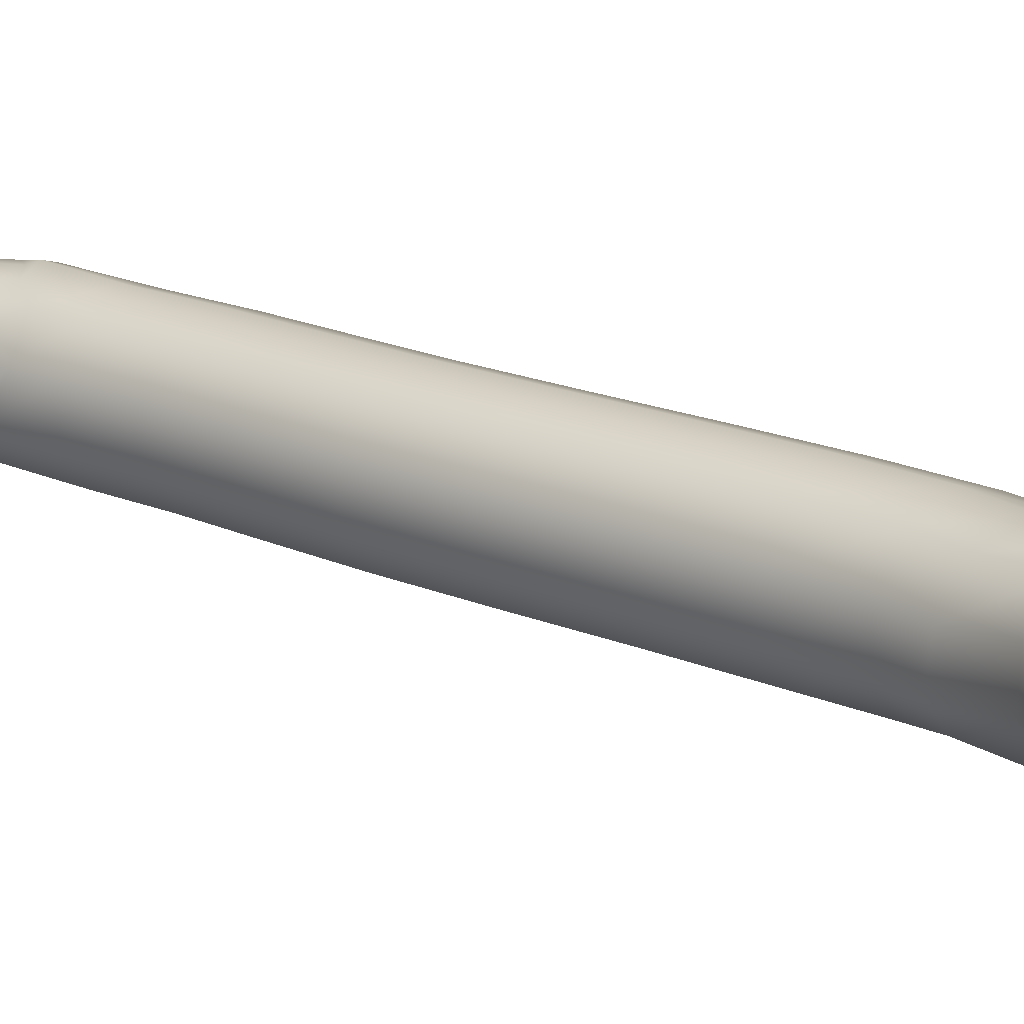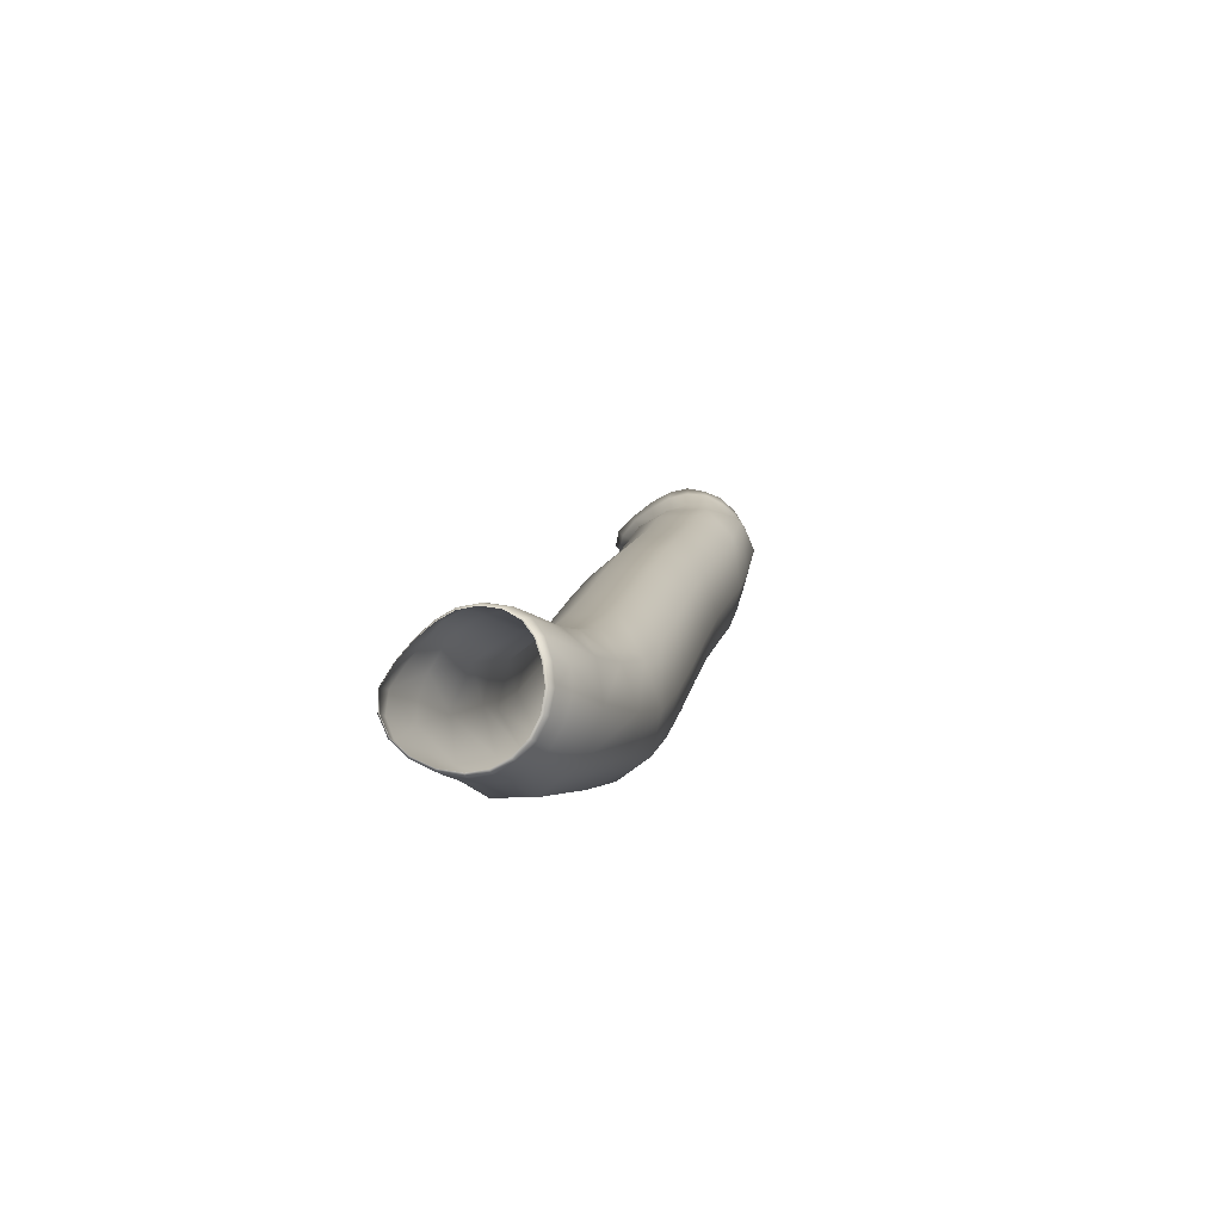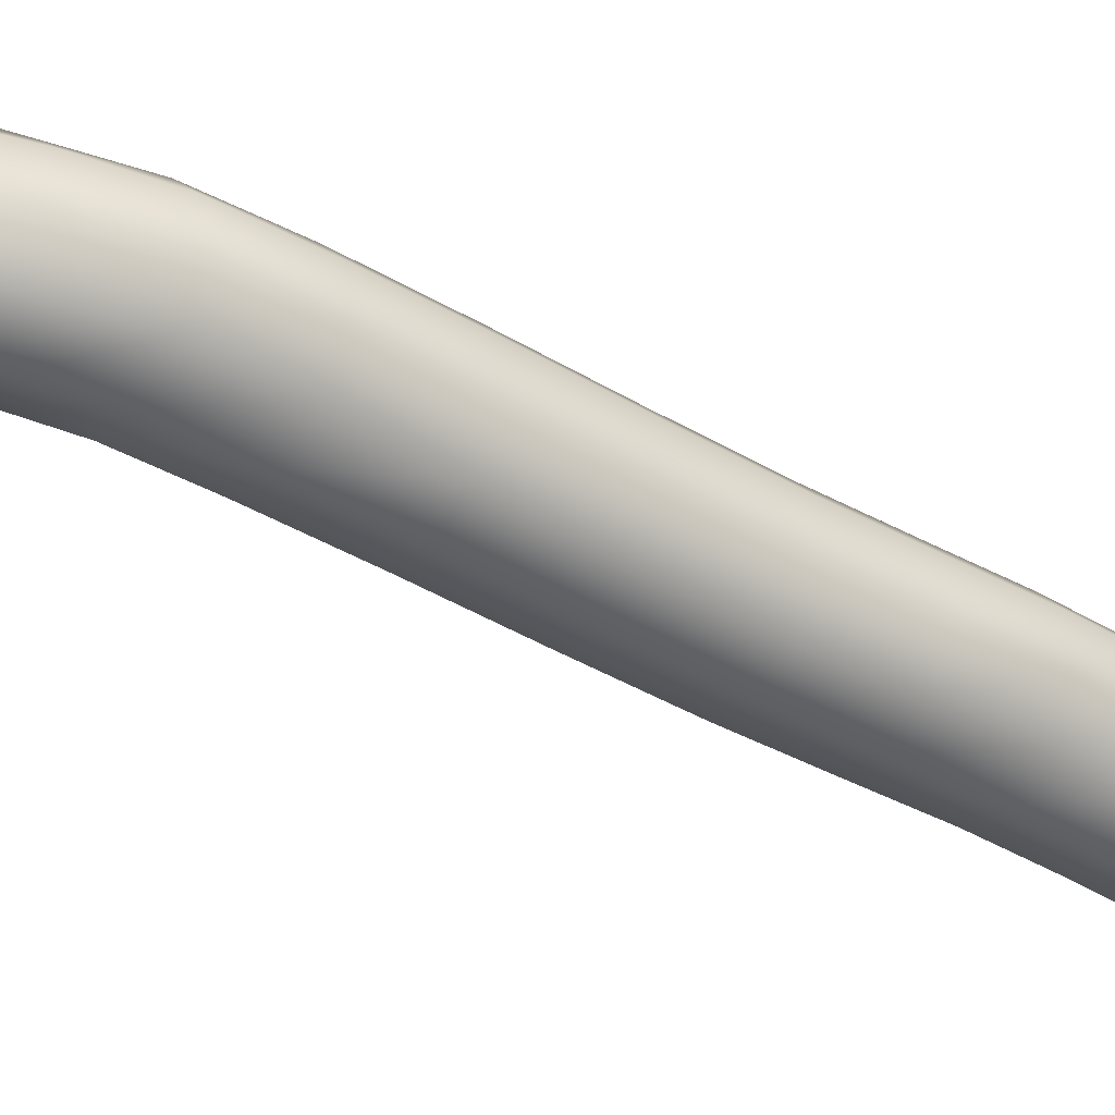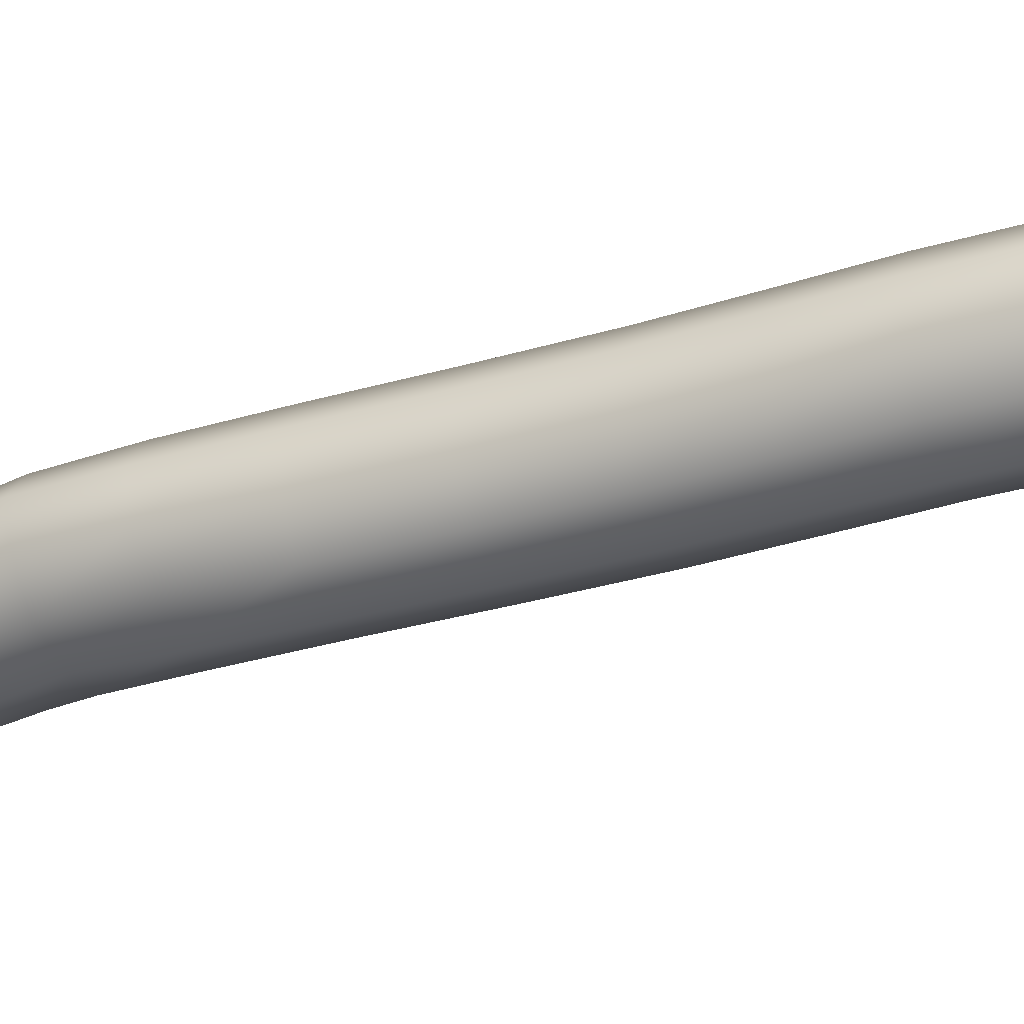
<metadata>
{"format":"obj","ext":"obj","renderer":"f3d","projection":"perspective","resolution":1024,"background":"white","views":[{"elev":19.4,"azim":114.1,"up":"+Y"},{"elev":-67.4,"azim":130.4,"up":"+Z"},{"elev":-43.1,"azim":-138.8,"up":"+Y"},{"elev":-33.8,"azim":-82.1,"up":"+Y"}]}
</metadata>
<code>
g k_PlaySurface84
v -1.328e+04 823.6 -7902
v -1.332e+04 837 -7646
v -1.321e+04 873.7 -7684
v -1.317e+04 860.7 -7879
v -1.323e+04 823.6 -8117
v -1.312e+04 860.7 -8086
v -1.317e+04 823.6 -8325
v -1.306e+04 860.7 -8292
v -1.31e+04 823.6 -8558
v -1.299e+04 860.7 -8528
v -1.304e+04 823.6 -8822
v -1.293e+04 860.7 -8795
v -1.297e+04 823.6 -9103
v -1.286e+04 860.7 -9076
v -1.29e+04 823.6 -9370
v -1.279e+04 860.7 -9340
v -1.283e+04 823.6 -9594
v -1.272e+04 860.7 -9554
v -1.274e+04 829.2 -9759
v -1.264e+04 860.7 -9704
v -1.261e+04 845.1 -9983
v -1.254e+04 882.3 -9892
v -1.335e+04 729.6 -7916
v -1.339e+04 740 -7654
v -1.33e+04 726.2 -8136
v -1.324e+04 726.2 -8346
v -1.317e+04 726.2 -8576
v -1.311e+04 726.2 -8839
v -1.304e+04 726.2 -9120
v -1.297e+04 726.2 -9389
v -1.29e+04 731.9 -9607
v -1.28e+04 747.7 -9781
v -1.265e+04 747.7 -1.004e+04
v -1.334e+04 617.8 -7916
v -1.339e+04 619.6 -7654
v -1.33e+04 608.7 -8136
v -1.324e+04 605.9 -8346
v -1.317e+04 605.9 -8576
v -1.311e+04 605.9 -8839
v -1.304e+04 605.9 -9120
v -1.297e+04 611.5 -9379
v -1.29e+04 627.4 -9588
v -1.28e+04 627.4 -9781
v -1.265e+04 627.4 -1.004e+04
v -1.327e+04 521.2 -7902
v -1.332e+04 522.1 -7646
v -1.322e+04 521.2 -8117
v -1.317e+04 508.5 -8325
v -1.31e+04 508.5 -8558
v -1.304e+04 508.5 -8822
v -1.297e+04 508.5 -9103
v -1.291e+04 530.1 -9339
v -1.284e+04 530.1 -9563
v -1.274e+04 530.1 -9740
v -1.261e+04 530.1 -9983
v -1.317e+04 474.7 -7879
v -1.321e+04 486.1 -7634
v -1.312e+04 474.2 -8086
v -1.306e+04 471.4 -8292
v -1.299e+04 471.4 -8528
v -1.293e+04 471.4 -8795
v -1.286e+04 471.4 -9076
v -1.279e+04 477 -9333
v -1.273e+04 492.9 -9523
v -1.265e+04 492.9 -9673
v -1.254e+04 492.9 -9892
v -1.306e+04 508.5 -7856
v -1.31e+04 521.3 -7631
v -1.301e+04 508.5 -8055
v -1.295e+04 508.5 -8259
v -1.288e+04 508.5 -8499
v -1.281e+04 508.5 -8769
v -1.275e+04 508.5 -9049
v -1.268e+04 508.5 -9309
v -1.262e+04 514.2 -9504
v -1.256e+04 530.1 -9607
v -1.247e+04 530.1 -9801
v -1.299e+04 605.9 -7842
v -1.303e+04 618.3 -7670
v -1.294e+04 605.9 -8036
v -1.288e+04 605.9 -8239
v -1.281e+04 605.9 -8480
v -1.275e+04 605.9 -8752
v -1.268e+04 605.9 -9033
v -1.261e+04 605.9 -9291
v -1.255e+04 605.9 -9488
v -1.25e+04 611.5 -9585
v -1.243e+04 627.4 -9745
v -1.299e+04 726.2 -7842
v -1.303e+04 728.9 -7724
v -1.294e+04 726.2 -8036
v -1.288e+04 726.2 -8239
v -1.281e+04 726.2 -8480
v -1.275e+04 726.2 -8752
v -1.268e+04 726.2 -9033
v -1.261e+04 726.2 -9291
v -1.255e+04 726.2 -9488
v -1.249e+04 726.2 -9596
v -1.243e+04 747.7 -9745
v -1.306e+04 823.6 -7856
v -1.31e+04 825.4 -7728
v -1.301e+04 823.6 -8055
v -1.295e+04 823.6 -8259
v -1.288e+04 823.6 -8499
v -1.281e+04 823.6 -8769
v -1.275e+04 823.6 -9049
v -1.268e+04 823.6 -9309
v -1.262e+04 823.6 -9513
v -1.255e+04 823.6 -9638
v -1.247e+04 845.1 -9801
v -1.317e+04 860.7 -7879
v -1.321e+04 873.7 -7684
v -1.312e+04 860.7 -8086
v -1.306e+04 860.7 -8292
v -1.299e+04 860.7 -8528
v -1.293e+04 860.7 -8795
v -1.286e+04 860.7 -9076
v -1.279e+04 860.7 -9340
v -1.272e+04 860.7 -9554
v -1.264e+04 860.7 -9704
v -1.254e+04 882.3 -9892
v -1.328e+04 846.4 -7599
v -1.328e+04 843.2 -7553
v -1.322e+04 852.4 -7569
v -1.322e+04 855.7 -7642
v -1.333e+04 820.3 -7582
v -1.333e+04 817.6 -7543
v -1.244e+04 873 -9969
v -1.248e+04 863.7 -1.001e+04
v -1.24e+04 869.6 -1.002e+04
v -1.243e+04 860.5 -1.006e+04
v -1.247e+04 834.8 -1.009e+04
v -1.252e+04 837.6 -1.005e+04
v -1.242e+04 856.1 -1.008e+04
v -1.238e+04 865 -1.004e+04
v -1.238e+04 858.8 -1.004e+04
v -1.241e+04 850.2 -1.008e+04
v -1.245e+04 826.1 -1.011e+04
v -1.246e+04 831.1 -1.011e+04
v -1.337e+04 779.2 -7598
v -1.337e+04 777.2 -7537
v -1.34e+04 727.6 -7608
v -1.34e+04 726.6 -7554
v -1.255e+04 796.4 -1.008e+04
v -1.25e+04 794.4 -1.012e+04
v -1.252e+04 743.8 -1.014e+04
v -1.256e+04 744.9 -1.01e+04
v -1.249e+04 791.7 -1.013e+04
v -1.248e+04 788.1 -1.013e+04
v -1.25e+04 740.5 -1.014e+04
v -1.251e+04 742.4 -1.015e+04
v -1.341e+04 670.3 -7608
v -1.341e+04 670.3 -7555
v -1.34e+04 613.1 -7608
v -1.34e+04 614.1 -7554
v -1.257e+04 687.6 -1.011e+04
v -1.253e+04 687.6 -1.014e+04
v -1.252e+04 631.3 -1.014e+04
v -1.256e+04 630.3 -1.01e+04
v -1.252e+04 687.6 -1.015e+04
v -1.251e+04 687.6 -1.015e+04
v -1.25e+04 634.7 -1.014e+04
v -1.251e+04 632.8 -1.015e+04
v -1.337e+04 561.5 -7598
v -1.337e+04 563.9 -7533
v -1.333e+04 524.7 -7580
v -1.333e+04 528.3 -7497
v -1.255e+04 578.7 -1.008e+04
v -1.25e+04 580.7 -1.012e+04
v -1.246e+04 540.3 -1.011e+04
v -1.252e+04 537.6 -1.005e+04
v -1.249e+04 583.5 -1.013e+04
v -1.248e+04 587.1 -1.013e+04
v -1.244e+04 549.1 -1.013e+04
v -1.244e+04 544.1 -1.013e+04
v -1.328e+04 506.4 -7572
v -1.328e+04 507.9 -7472
v -1.322e+04 500.7 -7567
v -1.321e+04 480.4 -7468
v -1.247e+04 511.5 -1.002e+04
v -1.241e+04 514.7 -1.01e+04
v -1.236e+04 505.6 -1.008e+04
v -1.243e+04 502.2 -9985
v -1.239e+04 519.1 -1.012e+04
v -1.239e+04 525 -1.012e+04
v -1.233e+04 516.4 -1.011e+04
v -1.234e+04 510.2 -1.01e+04
v -1.316e+04 497.5 -7565
v -1.315e+04 464.2 -7478
v -1.311e+04 515.6 -7571
v -1.31e+04 481.6 -7494
v -1.24e+04 511.5 -9938
v -1.231e+04 514.7 -1.004e+04
v -1.229e+04 540.3 -9985
v -1.237e+04 537.6 -9891
v -1.229e+04 519.1 -1.007e+04
v -1.229e+04 525 -1.008e+04
v -1.226e+04 549.1 -1.004e+04
v -1.226e+04 544.1 -1.003e+04
v -1.308e+04 559.5 -7588
v -1.307e+04 523.4 -7501
v -1.305e+04 612.4 -7623
v -1.305e+04 586.7 -7506
v -1.235e+04 578.7 -9849
v -1.229e+04 580.7 -9918
v -1.229e+04 631.3 -9877
v -1.234e+04 630.3 -9825
v -1.226e+04 583.5 -9965
v -1.226e+04 587.1 -9976
v -1.226e+04 634.7 -9933
v -1.226e+04 632.8 -9922
v -1.304e+04 670.3 -7656
v -1.304e+04 660.5 -7542
v -1.305e+04 727.6 -7662
v -1.305e+04 725.9 -7547
v -1.233e+04 687.6 -9819
v -1.228e+04 687.6 -9871
v -1.229e+04 743.8 -9876
v -1.234e+04 744.9 -9825
v -1.226e+04 687.6 -9909
v -1.226e+04 687.6 -9918
v -1.226e+04 740.5 -9923
v -1.226e+04 742.4 -9914
v -1.308e+04 779.2 -7660
v -1.308e+04 777.2 -7546
v -1.312e+04 820.3 -7661
v -1.312e+04 817.6 -7547
v -1.236e+04 796.4 -9844
v -1.23e+04 794.4 -9895
v -1.233e+04 834.8 -9924
v -1.238e+04 837.6 -9878
v -1.228e+04 791.7 -9929
v -1.228e+04 788.1 -9936
v -1.232e+04 826.1 -9958
v -1.232e+04 831.1 -9951
v -1.317e+04 846.4 -7665
v -1.317e+04 843.2 -7566
v -1.317e+04 846.4 -7665
v -1.317e+04 843.2 -7566
v -1.241e+04 863.7 -9923
v -1.237e+04 860.5 -9964
v -1.241e+04 863.7 -9923
v -1.237e+04 860.5 -9964
v -1.247e+04 845.1 -9801
v -1.235e+04 856.1 -9989
v -1.235e+04 850.2 -9994
v -1.235e+04 856.1 -9989
v -1.235e+04 850.2 -9994
v -1.328e+04 838.8 -7524
v -1.328e+04 832.9 -7520
v -1.323e+04 841.5 -7514
v -1.323e+04 847.7 -7519
v -1.333e+04 813.8 -7521
v -1.333e+04 808.8 -7520
v -1.337e+04 774.5 -7505
v -1.337e+04 770.8 -7504
v -1.34e+04 725.2 -7503
v -1.339e+04 723.2 -7498
v -1.317e+04 838.8 -7498
v -1.317e+04 832.9 -7491
v -1.313e+04 808.8 -7491
v -1.312e+04 813.8 -7495
v -1.317e+04 838.8 -7498
v -1.317e+04 832.9 -7491
v -1.34e+04 670.3 -7504
v -1.34e+04 670.3 -7498
v -1.34e+04 615.5 -7503
v -1.339e+04 617.4 -7498
v -1.337e+04 566.7 -7484
v -1.337e+04 570.5 -7480
v -1.333e+04 532.3 -7451
v -1.333e+04 537.6 -7448
v -1.328e+04 512.1 -7425
v -1.328e+04 517.8 -7421
v -1.322e+04 484.5 -7418
v -1.322e+04 490.6 -7413
v -1.315e+04 462.5 -7426
v -1.315e+04 468.7 -7420
v -1.31e+04 468.5 -7439
v -1.31e+04 473.7 -7433
v -1.306e+04 507.3 -7445
v -1.307e+04 510.7 -7440
v -1.305e+04 573.7 -7452
v -1.306e+04 574.1 -7447
v -1.305e+04 655.3 -7463
v -1.306e+04 654.1 -7457
v -1.306e+04 723.2 -7476
v -1.306e+04 720.7 -7469
v -1.308e+04 774.5 -7477
v -1.309e+04 770.8 -7474
f 236 237 227
f 227 259 262
f 259 227 237
f 226 101 236
f 96 107 95
f 106 95 107
f 95 106 94
f 105 94 106
f 94 105 93
f 104 93 105
f 93 104 92
f 103 92 104
f 92 103 91
f 102 91 103
f 91 102 89
f 100 89 102
f 89 100 90
f 101 90 100
f 90 101 224
f 226 224 101
f 224 226 227
f 236 227 226
f 214 90 224
f 261 259 260
f 259 261 262
f 289 262 261
f 262 289 227
f 225 227 289
f 227 225 224
f 215 224 225
f 224 215 214
f 212 214 215
f 214 212 90
f 79 90 212
f 90 79 89
f 78 89 79
f 89 78 91
f 80 91 78
f 91 80 92
f 81 92 80
f 92 81 93
f 215 289 287
f 289 215 225
f 202 79 212
f 261 290 289
f 288 289 290
f 289 288 287
f 285 287 288
f 287 285 215
f 213 215 285
f 215 213 212
f 203 212 213
f 212 203 202
f 200 202 203
f 202 200 79
f 68 79 200
f 79 68 78
f 67 78 68
f 78 67 80
f 69 80 67
f 80 69 81
f 70 81 69
f 203 285 283
f 285 203 213
f 190 68 200
f 288 286 285
f 284 285 286
f 285 284 283
f 281 283 284
f 283 281 203
f 201 203 281
f 203 201 200
f 191 200 201
f 200 191 190
f 188 190 191
f 190 188 68
f 57 68 188
f 68 57 67
f 56 67 57
f 67 56 69
f 58 69 56
f 69 58 70
f 59 70 58
f 191 281 279
f 281 191 201
f 178 57 188
f 284 282 281
f 280 281 282
f 281 280 279
f 277 279 280
f 279 277 191
f 189 191 277
f 191 189 188
f 179 188 189
f 188 179 178
f 176 178 179
f 178 176 57
f 46 57 176
f 57 46 56
f 45 56 46
f 56 45 58
f 47 58 45
f 58 47 59
f 48 59 47
f 179 277 275
f 277 179 189
f 166 46 176
f 280 278 277
f 276 277 278
f 277 276 275
f 273 275 276
f 275 273 179
f 177 179 273
f 179 177 176
f 167 176 177
f 176 167 166
f 164 166 167
f 166 164 46
f 35 46 164
f 46 35 45
f 34 45 35
f 45 34 47
f 36 47 34
f 47 36 48
f 37 48 36
f 167 273 271
f 273 167 177
f 154 35 164
f 155 164 165
f 167 165 164
f 165 167 269
f 271 269 167
f 269 271 272
f 273 272 271
f 272 273 274
f 276 274 273
f 155 269 267
f 269 155 165
f 30 41 29
f 40 29 41
f 29 40 28
f 39 28 40
f 28 39 27
f 38 27 39
f 27 38 26
f 37 26 38
f 26 37 25
f 36 25 37
f 25 36 23
f 34 23 36
f 23 34 24
f 35 24 34
f 24 35 152
f 154 152 35
f 152 154 155
f 164 155 154
f 142 24 152
f 272 270 269
f 268 269 270
f 269 268 267
f 265 267 268
f 267 265 155
f 153 155 265
f 155 153 152
f 143 152 153
f 152 143 142
f 140 142 143
f 142 140 24
f 2 24 140
f 24 2 23
f 1 23 2
f 23 1 25
f 5 25 1
f 25 5 26
f 7 26 5
f 143 265 257
f 265 143 153
f 126 2 140
f 268 266 265
f 258 265 266
f 265 258 257
f 255 257 258
f 257 255 143
f 141 143 255
f 143 141 140
f 127 140 141
f 140 127 126
f 122 126 127
f 126 122 2
f 3 2 122
f 2 3 1
f 4 1 3
f 1 4 5
f 6 5 4
f 5 6 7
f 8 7 6
f 127 141 255
f 127 123 122
f 258 256 255
f 256 254 255
f 253 255 254
f 255 253 127
f 249 127 253
f 127 249 123
f 124 123 249
f 123 124 122
f 125 122 124
f 122 125 3
f 238 3 125
f 124 238 125
f 238 124 239
f 254 249 253
f 249 254 250
f 124 263 239
f 263 124 252
f 249 252 124
f 252 249 251
f 250 251 249
f 251 263 252
f 263 251 264
f 7 8 9
f 10 9 8
f 9 10 11
f 12 11 10
f 11 12 13
f 14 13 12
f 13 14 15
f 16 15 14
f 15 16 17
f 18 17 16
f 17 18 19
f 20 19 18
f 19 20 21
f 22 21 20
f 21 22 129
f 128 129 22
f 129 128 130
f 242 130 128
f 242 22 244
f 22 242 128
f 242 243 130
f 133 21 129
f 130 247 135
f 247 130 243
f 132 129 131
f 130 131 129
f 131 130 134
f 135 134 130
f 134 135 136
f 247 136 135
f 136 247 248
f 132 134 139
f 134 132 131
f 136 137 134
f 138 134 137
f 134 138 139
f 148 139 138
f 139 148 132
f 145 132 148
f 132 145 144
f 146 144 145
f 144 146 147
f 156 147 146
f 147 156 33
f 44 33 156
f 33 44 32
f 43 32 44
f 32 43 31
f 42 31 43
f 31 42 30
f 41 30 42
f 147 33 144
f 146 148 151
f 148 146 145
f 159 44 156
f 158 156 157
f 146 157 156
f 157 146 160
f 151 160 146
f 160 151 150
f 148 150 151
f 150 148 149
f 138 149 148
f 158 160 163
f 160 158 157
f 170 168 169
f 158 169 168
f 169 158 172
f 163 172 158
f 172 163 162
f 160 162 163
f 162 160 161
f 150 161 160
f 170 172 175
f 172 170 169
f 182 180 181
f 170 181 180
f 181 170 184
f 175 184 170
f 184 175 174
f 172 174 175
f 174 172 173
f 162 173 172
f 182 184 187
f 184 182 181
f 194 192 193
f 182 193 192
f 193 182 196
f 187 196 182
f 196 187 186
f 184 186 187
f 186 184 185
f 174 185 184
f 194 196 199
f 196 194 193
f 194 205 204
f 205 194 208
f 199 208 194
f 208 199 198
f 196 198 199
f 198 196 197
f 186 197 196
f 206 208 211
f 208 206 205
f 195 77 192
f 207 88 204
f 81 70 82
f 71 82 70
f 82 71 83
f 72 83 71
f 83 72 84
f 73 84 72
f 84 73 85
f 74 85 73
f 85 74 86
f 75 86 74
f 86 75 87
f 76 87 75
f 87 76 88
f 77 88 76
f 88 77 204
f 195 204 77
f 204 195 194
f 192 194 195
f 70 59 71
f 60 71 59
f 71 60 72
f 61 72 60
f 72 61 73
f 62 73 61
f 73 62 74
f 63 74 62
f 74 63 75
f 64 75 63
f 75 64 76
f 65 76 64
f 76 65 77
f 66 77 65
f 77 66 192
f 183 192 66
f 192 183 182
f 180 182 183
f 183 66 180
f 59 48 60
f 49 60 48
f 60 49 61
f 50 61 49
f 61 50 62
f 51 62 50
f 62 51 63
f 52 63 51
f 63 52 64
f 53 64 52
f 64 53 65
f 54 65 53
f 65 54 66
f 55 66 54
f 66 55 180
f 171 180 55
f 180 171 170
f 168 170 171
f 171 55 168
f 48 37 49
f 38 49 37
f 49 38 50
f 39 50 38
f 50 39 51
f 40 51 39
f 51 40 52
f 41 52 40
f 52 41 53
f 42 53 41
f 53 42 54
f 43 54 42
f 54 43 55
f 44 55 43
f 55 44 168
f 159 168 44
f 168 159 158
f 156 158 159
f 82 93 81
f 93 82 94
f 83 94 82
f 94 83 95
f 84 95 83
f 95 84 96
f 85 96 84
f 96 85 97
f 86 97 85
f 97 86 98
f 87 98 86
f 98 87 99
f 88 99 87
f 99 88 216
f 207 216 88
f 216 207 206
f 204 206 207
f 206 204 205
f 219 99 216
f 198 209 208
f 210 208 209
f 208 210 211
f 220 211 210
f 211 220 206
f 217 206 220
f 206 217 216
f 218 216 217
f 216 218 219
f 228 219 218
f 219 228 99
f 110 99 228
f 99 110 98
f 109 98 110
f 98 109 97
f 108 97 109
f 97 108 96
f 107 96 108
f 218 217 220
f 218 229 228
f 210 221 220
f 109 120 108
f 120 109 121
f 110 121 109
f 221 222 220
f 223 220 222
f 220 223 218
f 232 218 223
f 218 232 229
f 230 229 232
f 229 230 228
f 231 228 230
f 228 231 110
f 240 110 231
f 222 232 223
f 232 222 233
f 232 233 234
f 230 240 231
f 240 230 241
f 245 241 230
f 230 232 235
f 234 235 232
f 235 234 245
f 246 245 234
f 230 235 245
f 101 112 236
f 112 101 111
f 100 111 101
f 111 100 113
f 102 113 100
f 113 102 114
f 103 114 102
f 114 103 115
f 104 115 103
f 115 104 116
f 105 116 104
f 116 105 117
f 106 117 105
f 117 106 118
f 107 118 106
f 118 107 119
f 108 119 107
f 119 108 120
f 26 7 27
f 9 27 7
f 27 9 28
f 11 28 9
f 28 11 29
f 13 29 11
f 29 13 30
f 15 30 13
f 30 15 31
f 17 31 15
f 31 17 32
f 19 32 17
f 32 19 33
f 21 33 19
f 33 21 144
f 133 144 21
f 144 133 132
f 129 132 133

</code>
